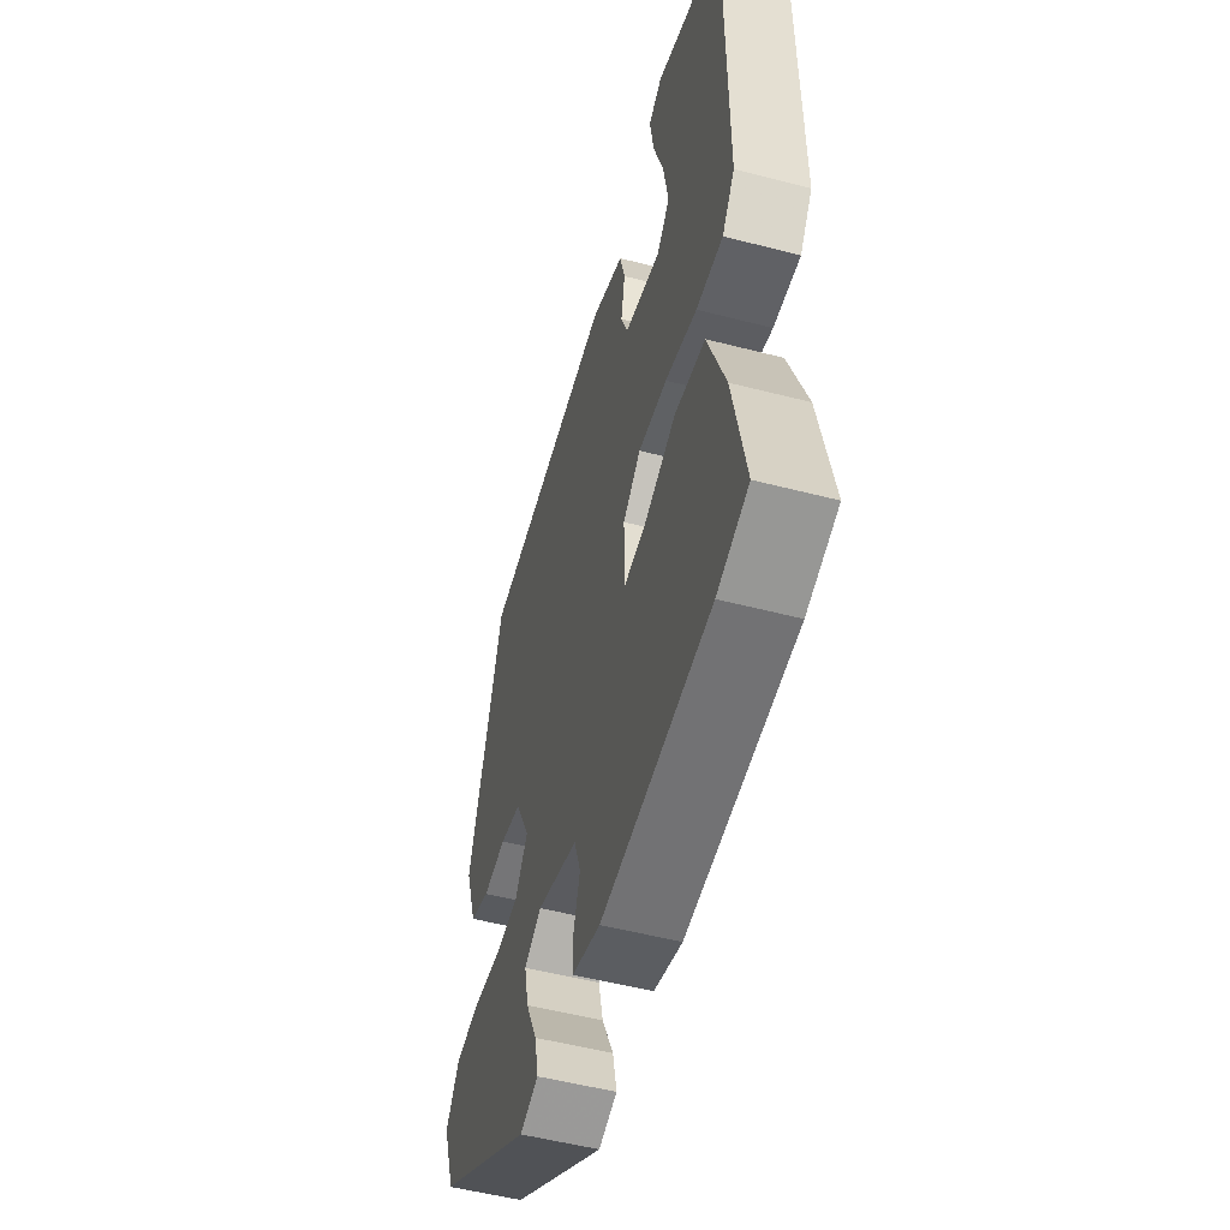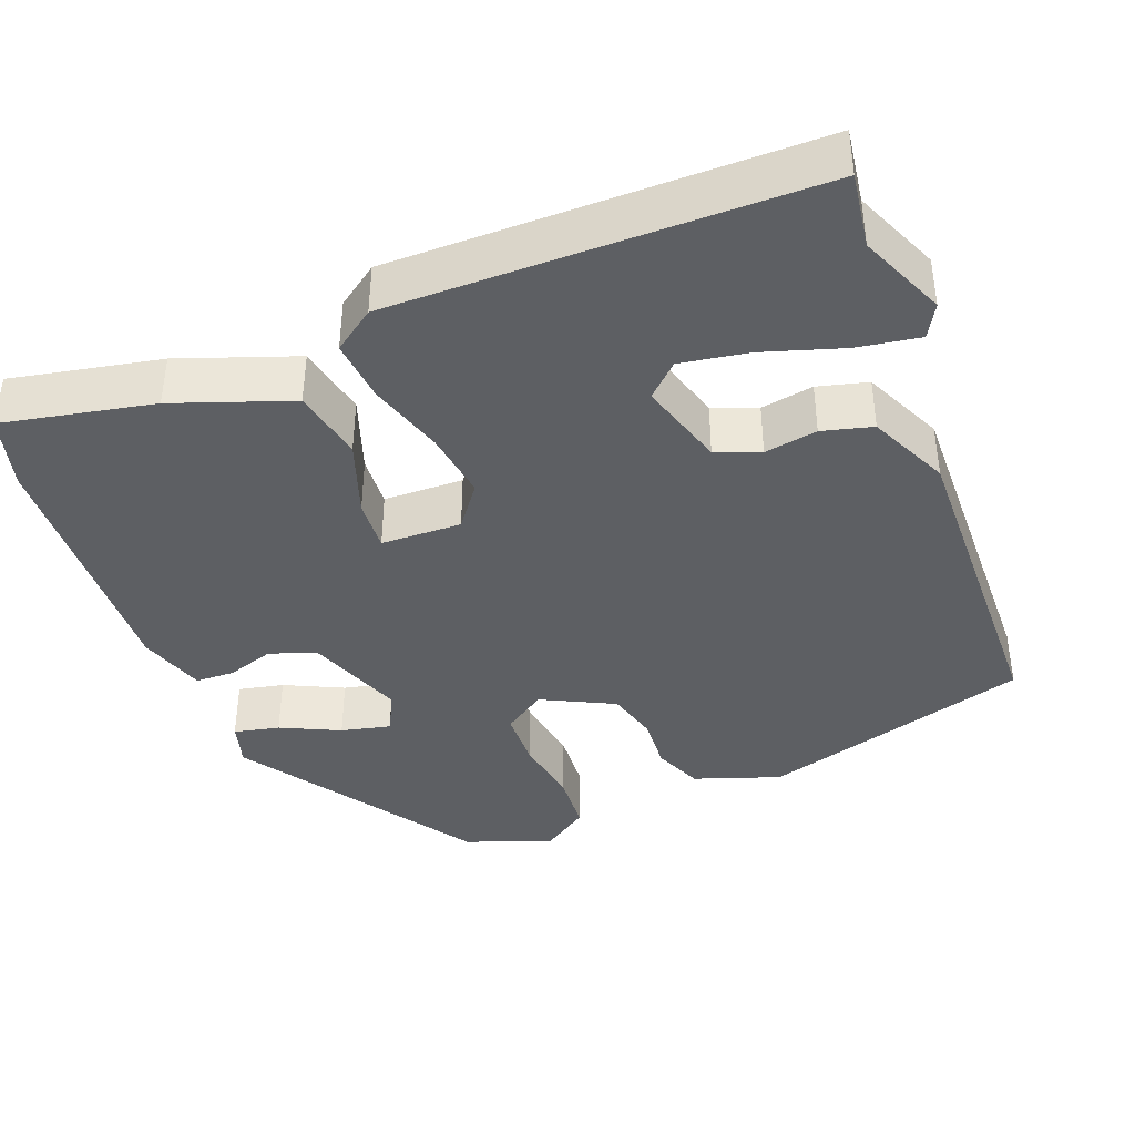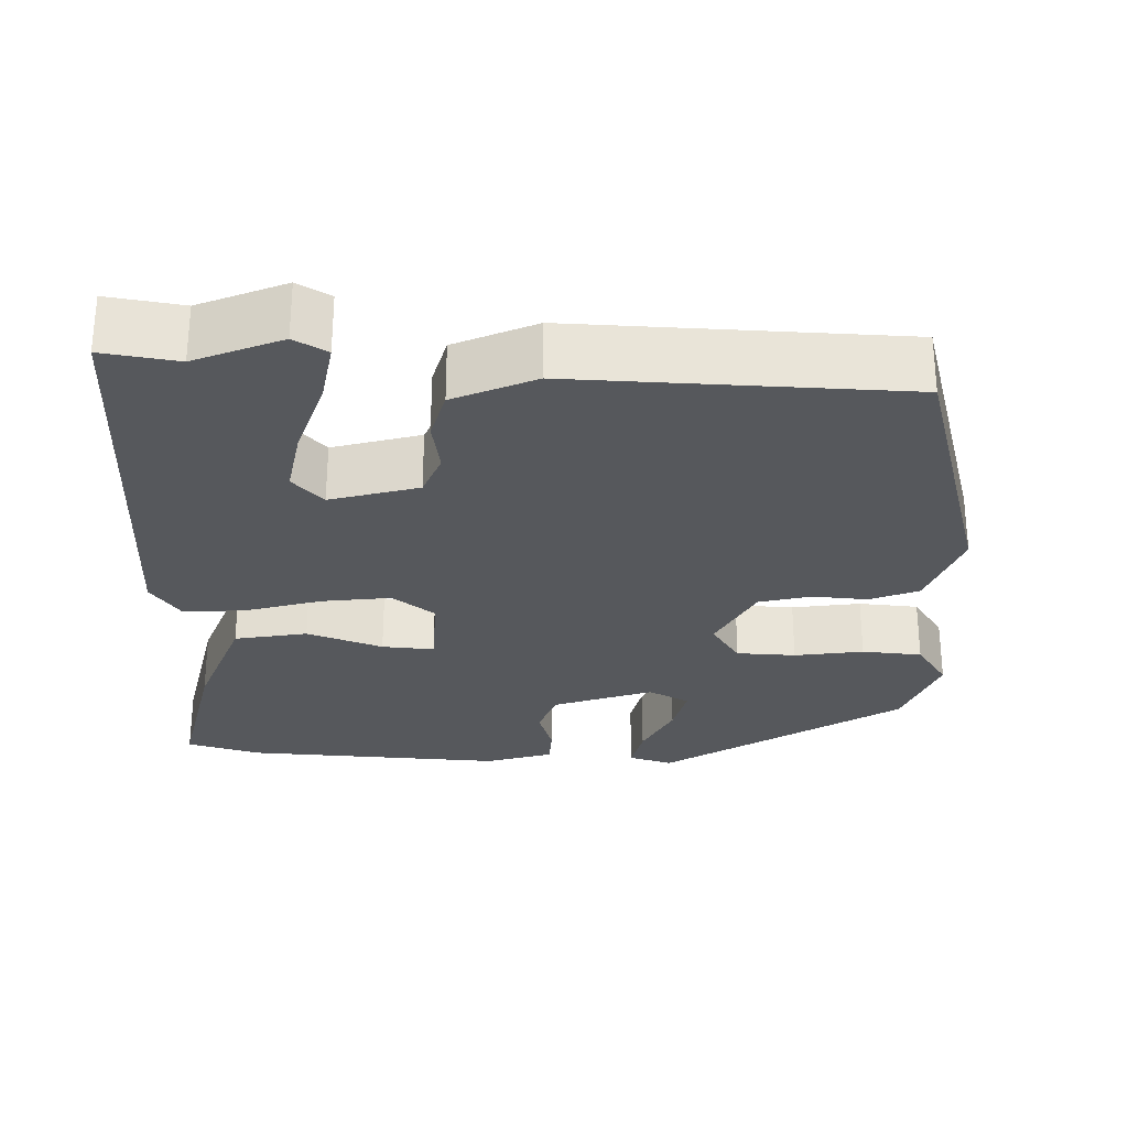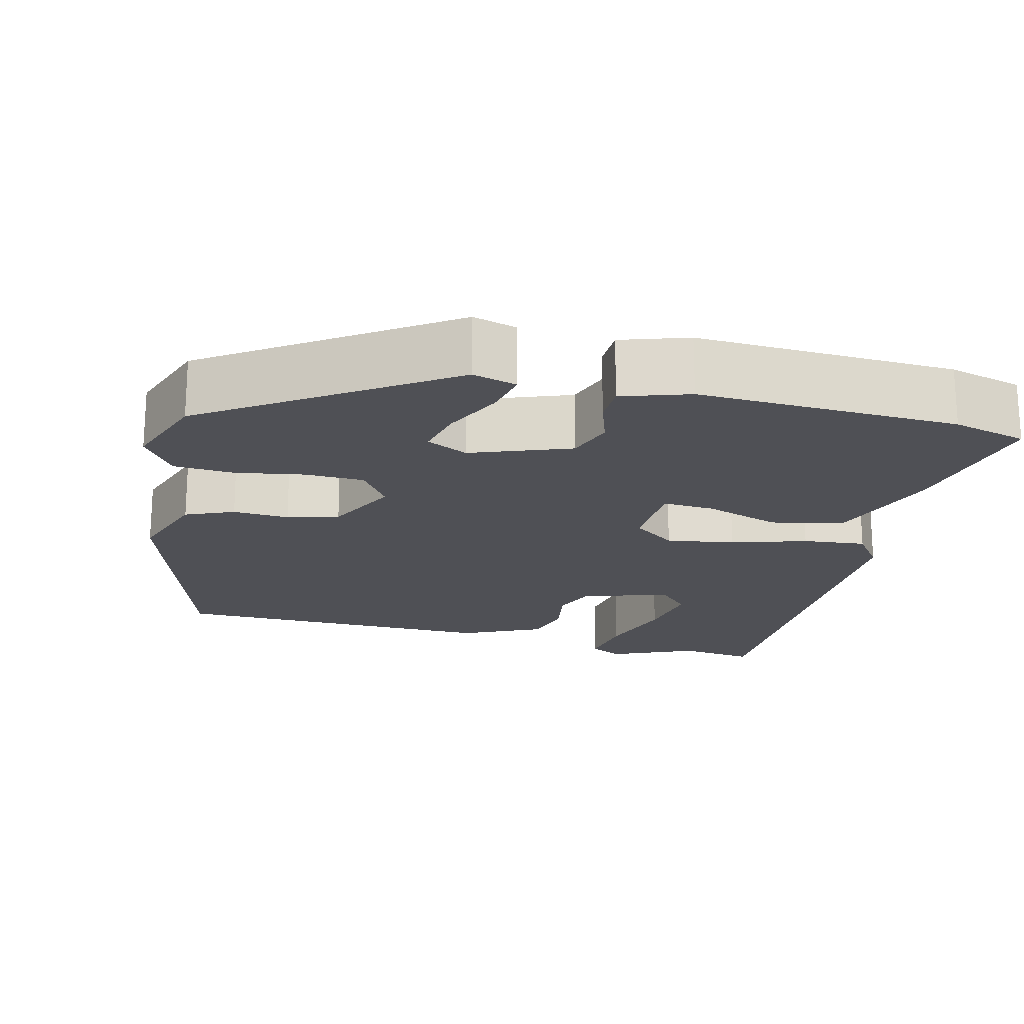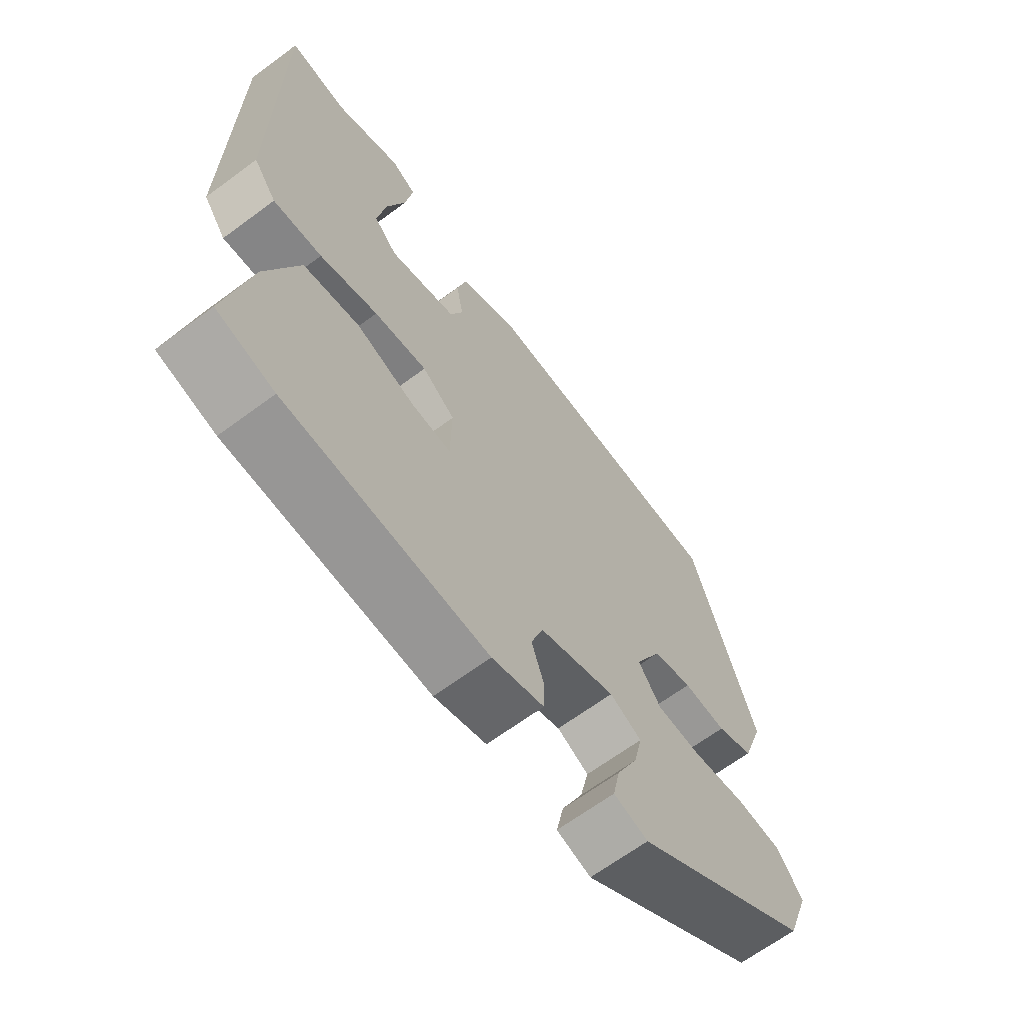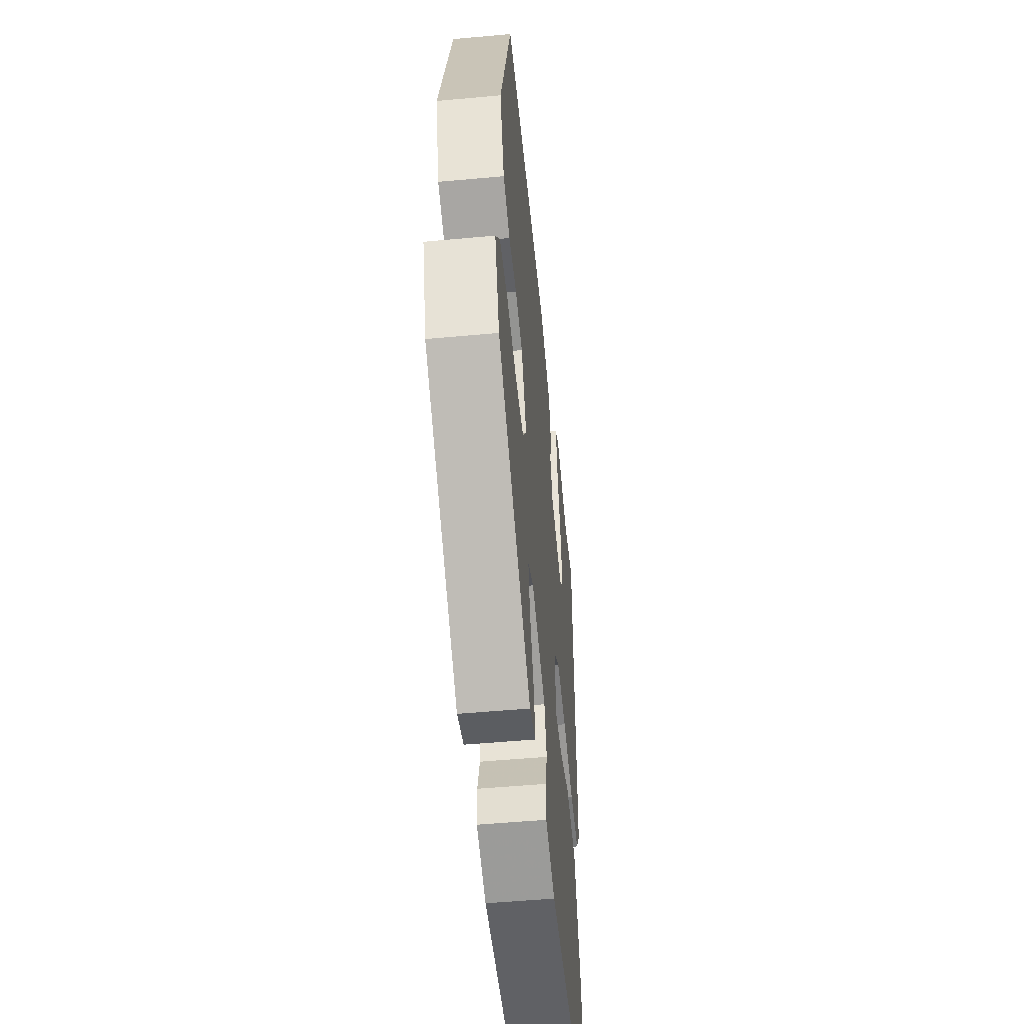
<metadata>
{"format":"obj","ext":"obj","renderer":"f3d","projection":"perspective","resolution":1024,"background":"white","views":[{"elev":-53.4,"azim":-105.4,"up":"+Z"},{"elev":-39.8,"azim":-69.3,"up":"+Y"},{"elev":-28.2,"azim":-2.9,"up":"+Y"},{"elev":-19.4,"azim":166.0,"up":"+Y"},{"elev":-66.2,"azim":-53.4,"up":"+Z"},{"elev":-51.7,"azim":95.7,"up":"+Z"}]}
</metadata>
<code>
v 0.47 0.07 -0.329
v 0.174 0.07 -0.53
v 0.118 0.07 -0.514
v 0.13 0.07 -0.456
v 0.165 0.07 -0.381
v 0.179 0.07 -0.318
v 0.127 0.07 -0.292
v 0.002 0.07 -0.339
v -0.018 0.07 -0.398
v 0.002 0.07 -0.458
v 0.001 0.07 -0.508
v -0.084 0.07 -0.536
v -0.413 0.07 -0.523
v -0.507 0.07 -0.498
v -0.47 0.07 -0.307
v -0.418 0.07 -0.158
v -0.326 0.07 -0.139
v -0.23 0.07 -0.172
v -0.164 0.07 -0.176
v -0.162 0.07 -0.074
v -0.216 0.07 -0.034
v -0.303 0.07 -0.047
v -0.398 0.07 -0.077
v -0.478 0.07 -0.085
v -0.516 0.07 -0.033
v -0.517 0.07 0.502
v -0.421 0.07 0.489
v -0.312 0.07 0.537
v -0.27 0.07 0.514
v -0.282 0.07 0.435
v -0.313 0.07 0.334
v -0.327 0.07 0.247
v -0.288 0.07 0.207
v -0.177 0.07 0.241
v -0.156 0.07 0.297
v -0.168 0.07 0.364
v -0.152 0.07 0.428
v -0.05 0.07 0.476
v 0.368 0.07 0.47
v 0.472 0.07 0.127
v 0.435 0.07 0.018
v 0.374 0.07 -0.008
v 0.303 0.07 -0.004
v 0.238 0.07 -0.022
v 0.193 0.07 -0.114
v 0.23 0.07 -0.168
v 0.305 0.07 -0.17
v 0.392 0.07 -0.155
v 0.468 0.07 -0.16
v 0.509 0.07 -0.219
v 0.47 0 -0.329
v 0.174 0 -0.53
v 0.118 0 -0.514
v 0.13 0 -0.456
v 0.165 0 -0.381
v 0.179 0 -0.318
v 0.127 0 -0.292
v 0.002 0 -0.339
v -0.018 0 -0.398
v 0.002 0 -0.458
v 0.001 0 -0.508
v -0.084 0 -0.536
v -0.413 0 -0.523
v -0.507 0 -0.498
v -0.47 0 -0.307
v -0.418 0 -0.158
v -0.326 0 -0.139
v -0.23 0 -0.172
v -0.164 0 -0.176
v -0.162 0 -0.074
v -0.216 0 -0.034
v -0.303 0 -0.047
v -0.398 0 -0.077
v -0.478 0 -0.085
v -0.516 0 -0.033
v -0.517 0 0.502
v -0.421 0 0.489
v -0.312 0 0.537
v -0.27 0 0.514
v -0.282 0 0.435
v -0.313 0 0.334
v -0.327 0 0.247
v -0.288 0 0.207
v -0.177 0 0.241
v -0.156 0 0.297
v -0.168 0 0.364
v -0.152 0 0.428
v -0.05 0 0.476
v 0.368 0 0.47
v 0.472 0 0.127
v 0.435 0 0.018
v 0.374 0 -0.008
v 0.303 0 -0.004
v 0.238 0 -0.022
v 0.193 0 -0.114
v 0.23 0 -0.168
v 0.305 0 -0.17
v 0.392 0 -0.155
v 0.468 0 -0.16
v 0.509 0 -0.219
f 3 4 5
f 2 3 5
f 1 2 5
f 50 1 5
f 49 50 5
f 48 49 5
f 47 48 5
f 46 47 5 6
f 45 46 6 7
f 41 42 43
f 40 41 43
f 39 40 43
f 38 39 43
f 37 38 43
f 36 37 43
f 35 36 43
f 34 35 43 44
f 33 34 44 45
f 29 30 31
f 28 29 31
f 27 28 31
f 27 31 32
f 26 27 32
f 25 26 32
f 24 25 32
f 23 24 32
f 22 23 32
f 21 22 32 33
f 16 17 18
f 15 16 18
f 14 15 18
f 13 14 18
f 12 13 18
f 11 12 18
f 10 11 18
f 9 10 18
f 8 9 18 19
f 7 8 19 20
f 20 21 33 45
f 7 20 45
f 55 54 53
f 55 53 52
f 55 52 51
f 55 51 100
f 55 100 99
f 55 99 98
f 55 98 97
f 56 55 97 96
f 57 56 96 95
f 93 92 91
f 93 91 90
f 93 90 89
f 93 89 88
f 93 88 87
f 93 87 86
f 93 86 85
f 94 93 85 84
f 95 94 84 83
f 81 80 79
f 81 79 78
f 81 78 77
f 82 81 77
f 82 77 76
f 82 76 75
f 82 75 74
f 82 74 73
f 82 73 72
f 83 82 72 71
f 68 67 66
f 68 66 65
f 68 65 64
f 68 64 63
f 68 63 62
f 68 62 61
f 68 61 60
f 68 60 59
f 69 68 59 58
f 70 69 58 57
f 95 83 71 70
f 95 70 57
f 1 51 52 2
f 2 52 53 3
f 3 53 54 4
f 4 54 55 5
f 5 55 56 6
f 6 56 57 7
f 7 57 58 8
f 8 58 59 9
f 9 59 60 10
f 10 60 61 11
f 11 61 62 12
f 12 62 63 13
f 13 63 64 14
f 14 64 65 15
f 15 65 66 16
f 16 66 67 17
f 17 67 68 18
f 18 68 69 19
f 19 69 70 20
f 20 70 71 21
f 21 71 72 22
f 22 72 73 23
f 23 73 74 24
f 24 74 75 25
f 25 75 76 26
f 26 76 77 27
f 27 77 78 28
f 28 78 79 29
f 29 79 80 30
f 30 80 81 31
f 31 81 82 32
f 32 82 83 33
f 33 83 84 34
f 34 84 85 35
f 35 85 86 36
f 36 86 87 37
f 37 87 88 38
f 38 88 89 39
f 39 89 90 40
f 40 90 91 41
f 41 91 92 42
f 42 92 93 43
f 43 93 94 44
f 44 94 95 45
f 45 95 96 46
f 46 96 97 47
f 47 97 98 48
f 48 98 99 49
f 49 99 100 50
f 50 100 51 1

</code>
